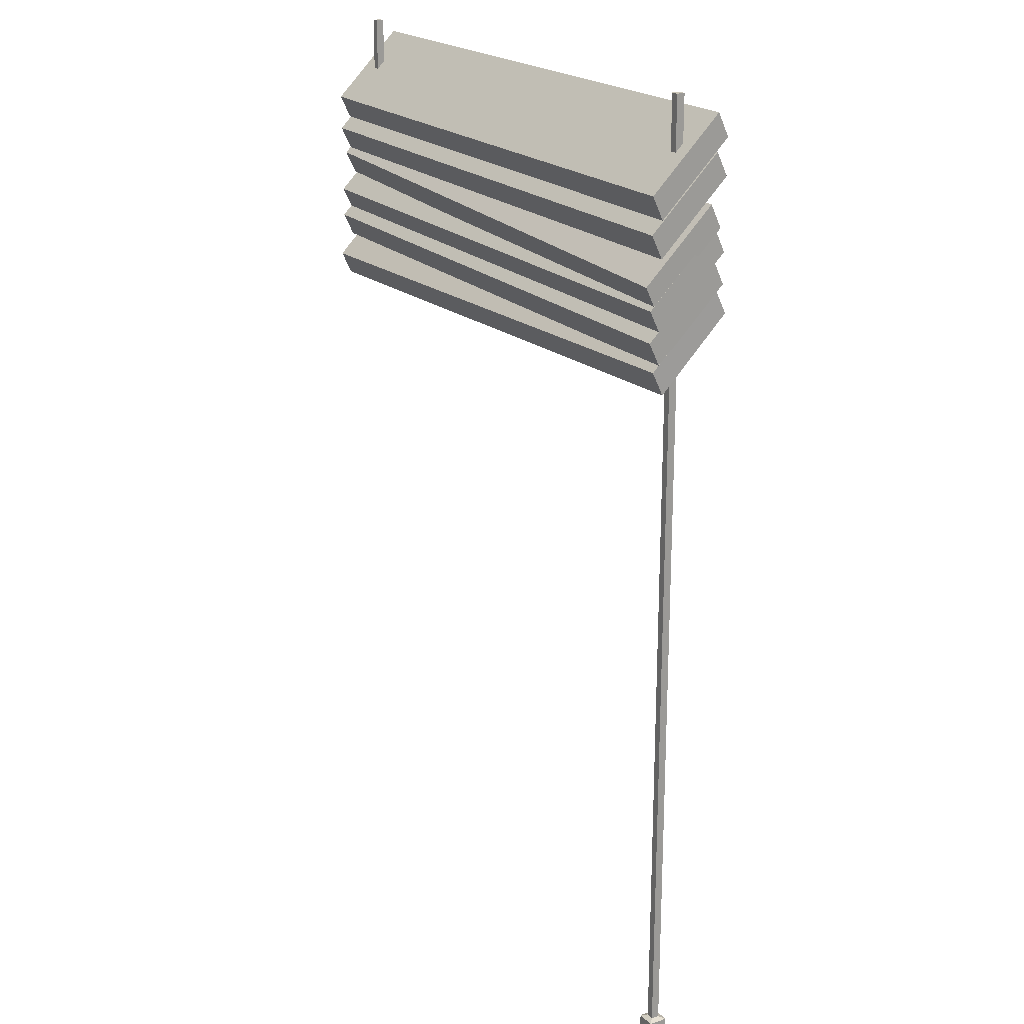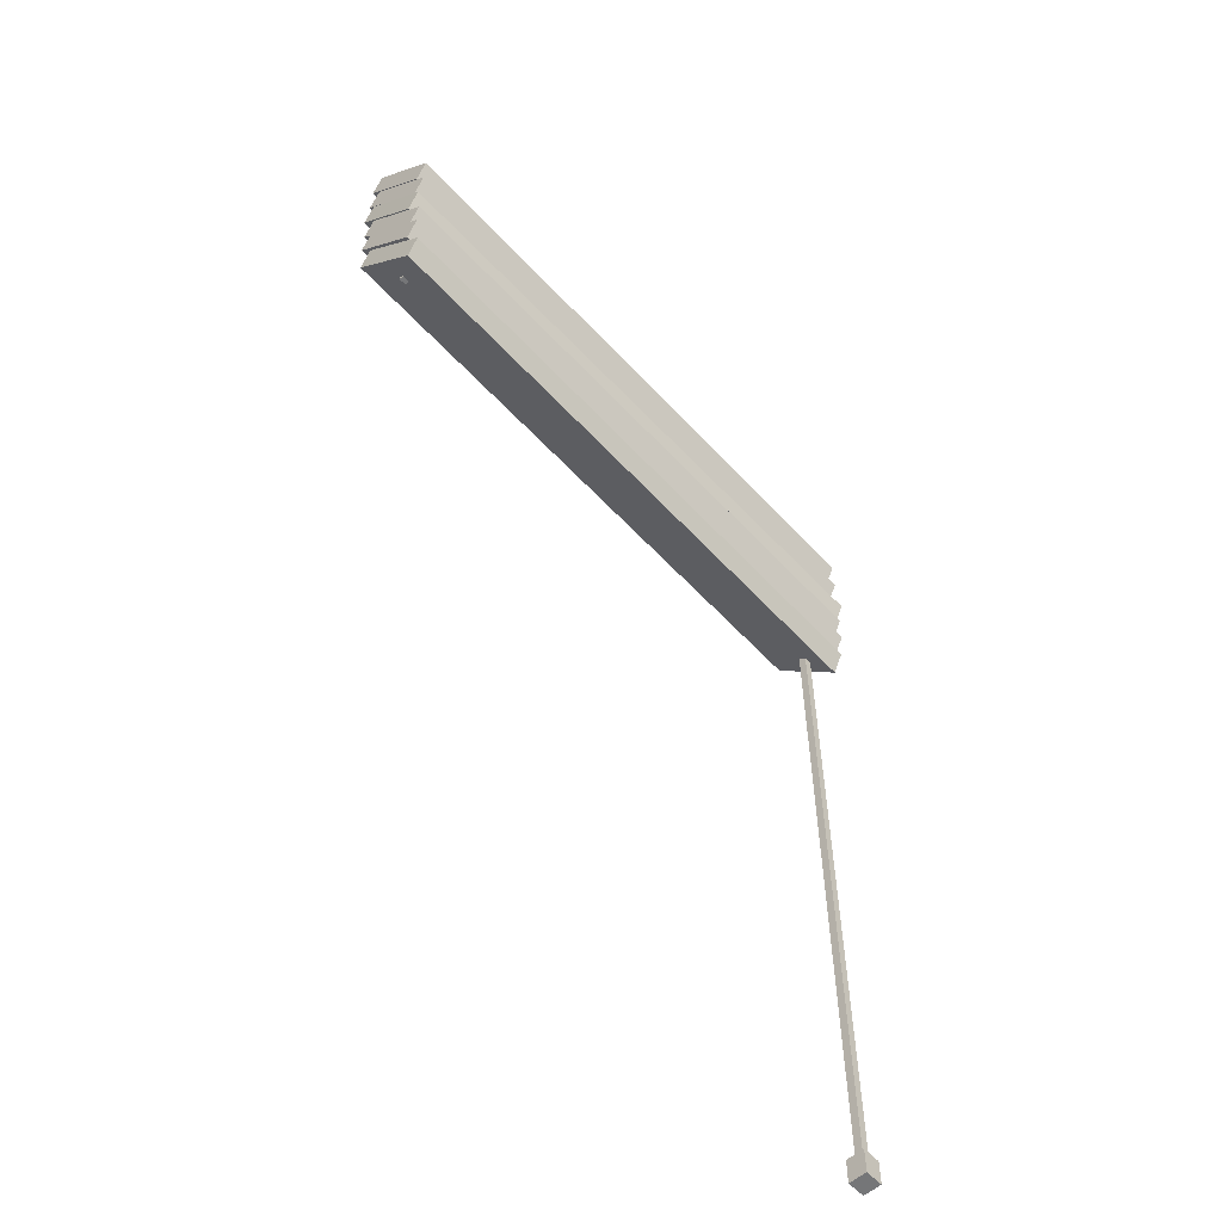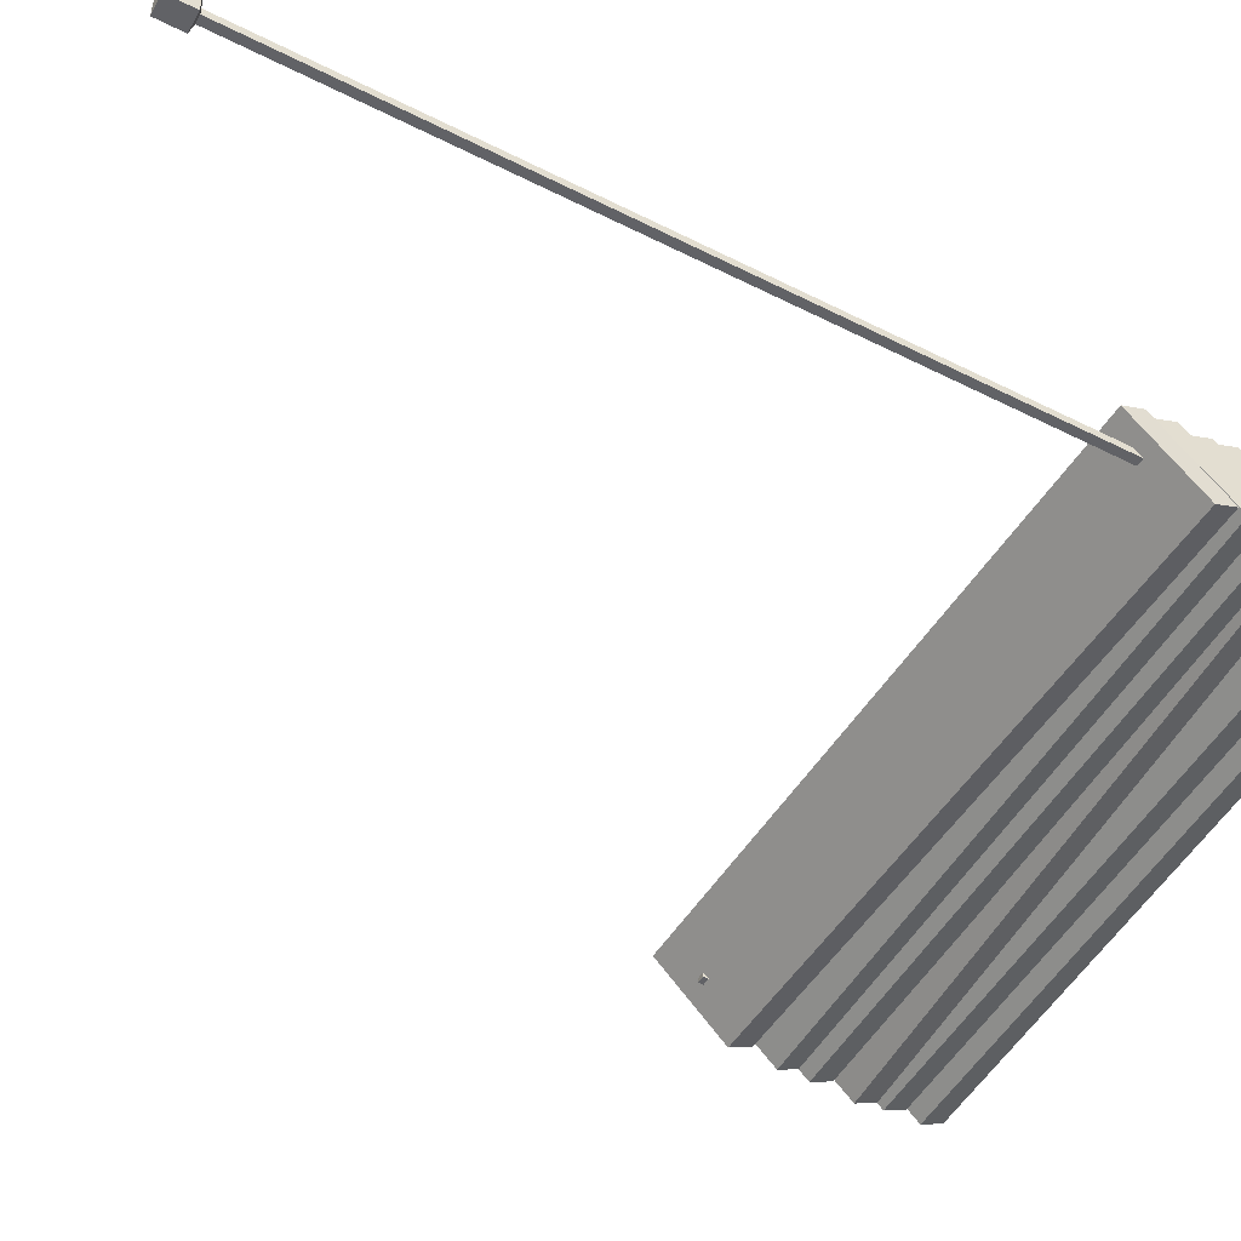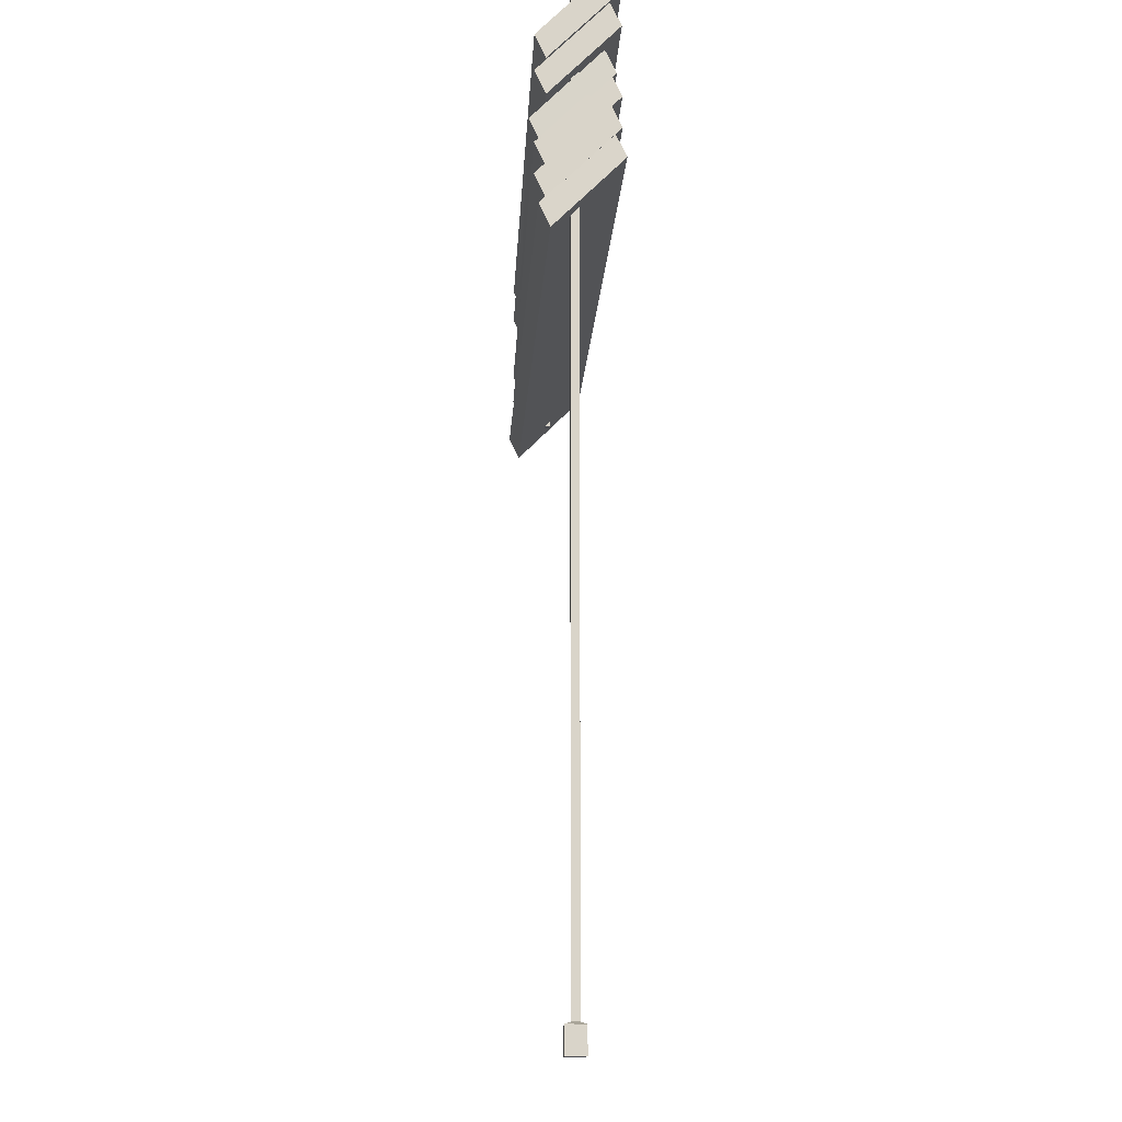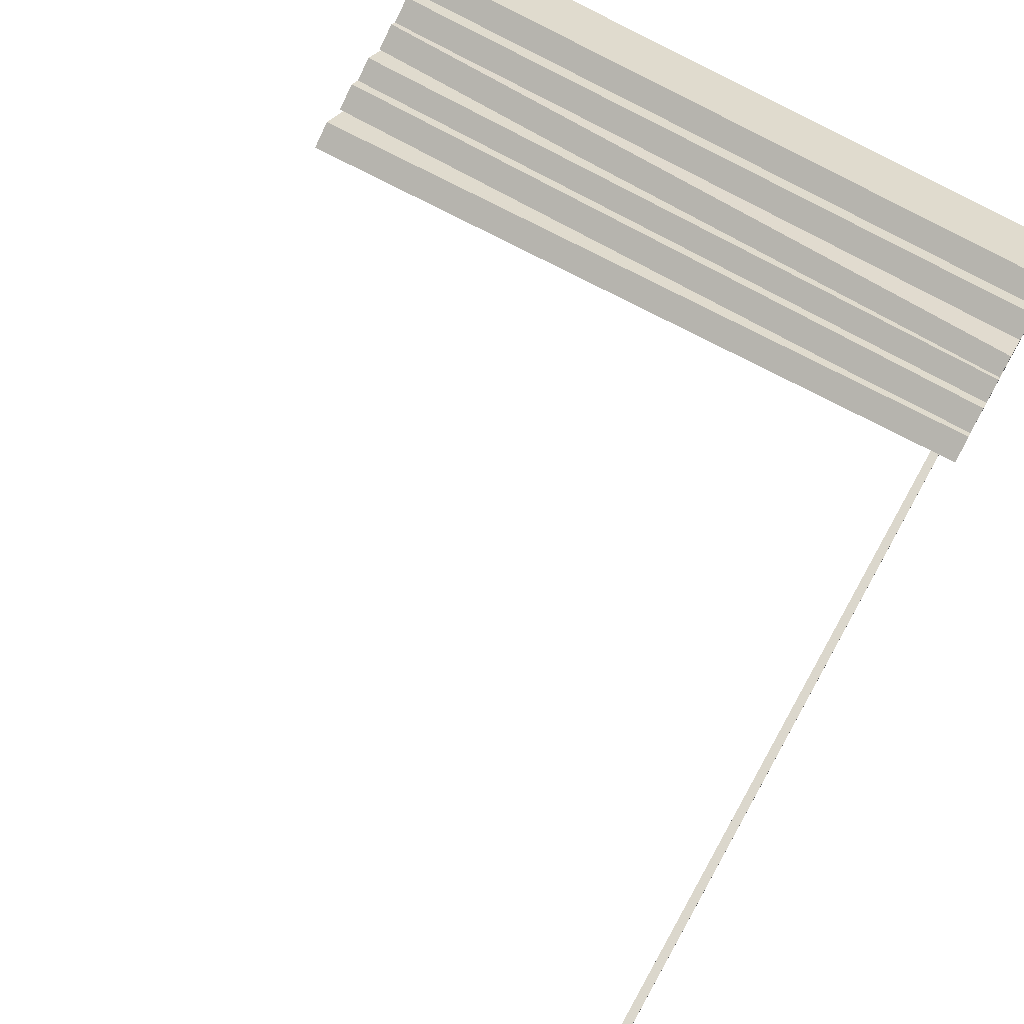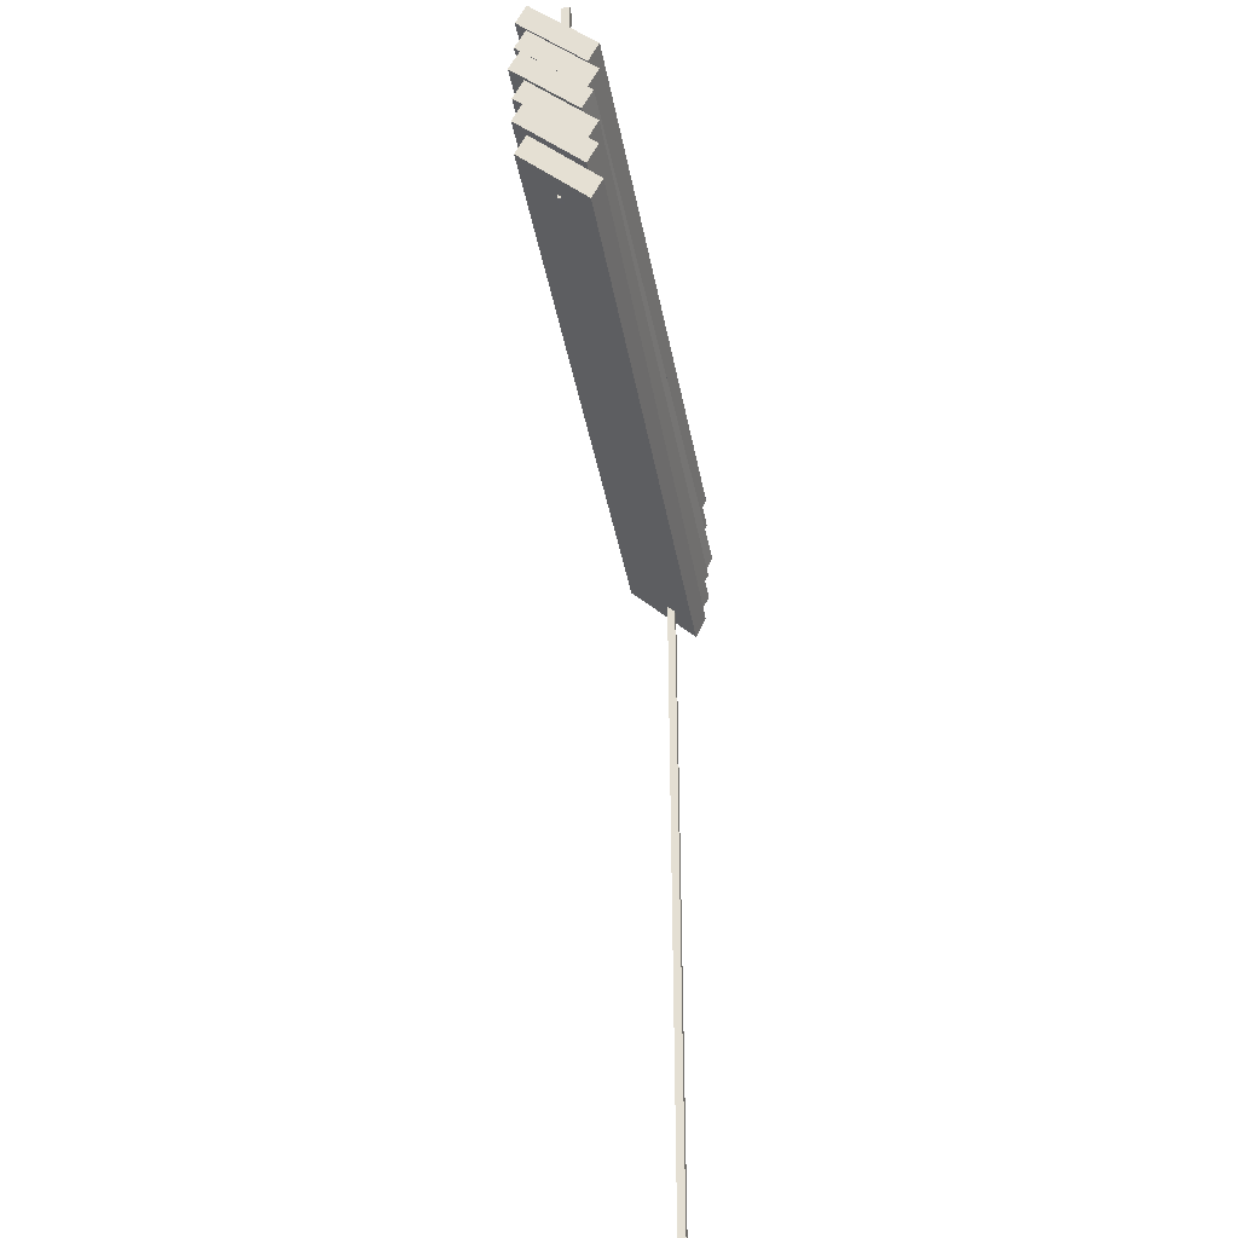
<metadata>
{"format":"obj","ext":"obj","renderer":"f3d","projection":"perspective","resolution":1024,"background":"white","views":[{"elev":20.3,"azim":59.9,"up":"+Y"},{"elev":-56.8,"azim":-48.1,"up":"+Y"},{"elev":-50.7,"azim":61.2,"up":"+Z"},{"elev":-14.6,"azim":87.2,"up":"+Y"},{"elev":73.1,"azim":29.2,"up":"+Z"},{"elev":-38.4,"azim":-79.8,"up":"+Y"}]}
</metadata>
<code>
v 177.9 300 14.71
v 179.3 300 14.71
v 177.9 300 13.29
v 179.3 300 13.29
v 71.12 253.2 14.83
v 72.56 253.2 14.83
v 71.12 300 14.83
v 72.56 300 14.83
v 71.12 300 13.39
v 72.56 300 13.39
v 71.12 253.2 13.39
v 72.56 253.2 13.39
v 177.9 126.9 13.35
v 179.3 126.9 13.35
v 179.3 126.9 14.76
v 177.9 126.9 14.76
v 176.9 126.5 12.37
v 180.3 126.5 12.37
v 180.3 126.5 15.74
v 176.9 126.5 15.74
v 176.9 122 12.37
v 180.3 122 12.37
v 180.3 122 15.74
v 176.9 122 15.74
v 67.22 256 18.78
v 182.1 256 18.78
v 67.22 260.1 20.73
v 182.1 260.1 20.73
v 67.22 272.5 8.36
v 182.1 272.5 8.36
v 67.22 268.4 6.415
v 182.1 268.4 6.415
v 67.22 280.4 18.78
v 182.1 280.4 18.78
v 67.22 284.5 20.73
v 182.1 284.5 20.73
v 67.22 296.9 8.36
v 182.1 296.9 8.36
v 67.22 292.8 6.415
v 182.1 292.8 6.415
v 67.17 268.9 17.88
v 182 265.5 19.68
v 67.19 273 19.83
v 182 269.6 21.63
v 67.29 285.4 7.46
v 182.1 282 9.261
v 67.27 281.3 5.515
v 182.1 277.9 7.316
v 67.37 247.9 19.51
v 182.2 250.9 18.05
v 67.32 252 21.46
v 182.1 255 19.99
v 67.13 264.4 9.097
v 181.9 267.4 7.629
v 67.17 260.2 7.15
v 182 263.3 5.682
v 67.22 261.4 18.78
v 182.1 261.4 18.78
v 67.22 265.5 20.73
v 182.1 265.5 20.73
v 67.22 277.9 8.36
v 182.1 277.9 8.36
v 67.22 273.8 6.415
v 182.1 273.8 6.415
v 67.22 274 18.78
v 182.1 274 18.78
v 67.22 278.1 20.73
v 182.1 278.1 20.73
v 67.22 290.5 8.36
v 182.1 290.5 8.36
v 67.22 286.4 6.415
v 182.1 286.4 6.415
f 2 1 16 15
f 1 2 4 3
f 3 4 14 13
f 21 22 23 24
f 4 2 15 14
f 1 3 13 16
f 5 6 8 7
f 7 8 10 9
f 9 10 12 11
f 11 12 6 5
f 6 12 10 8
f 11 5 7 9
f 13 14 18 17
f 14 15 19 18
f 15 16 20 19
f 16 13 17 20
f 17 18 22 21
f 18 19 23 22
f 19 20 24 23
f 20 17 21 24
f 25 26 28 27
f 27 28 30 29
f 29 30 32 31
f 31 32 26 25
f 26 32 30 28
f 31 25 27 29
f 33 34 36 35
f 35 36 38 37
f 37 38 40 39
f 39 40 34 33
f 34 40 38 36
f 39 33 35 37
f 41 42 44 43
f 43 44 46 45
f 45 46 48 47
f 47 48 42 41
f 42 48 46 44
f 47 41 43 45
f 49 50 52 51
f 51 52 54 53
f 53 54 56 55
f 55 56 50 49
f 50 56 54 52
f 55 49 51 53
f 57 58 60 59
f 59 60 62 61
f 61 62 64 63
f 63 64 58 57
f 58 64 62 60
f 63 57 59 61
f 65 66 68 67
f 67 68 70 69
f 69 70 72 71
f 71 72 66 65
f 66 72 70 68
f 71 65 67 69

</code>
